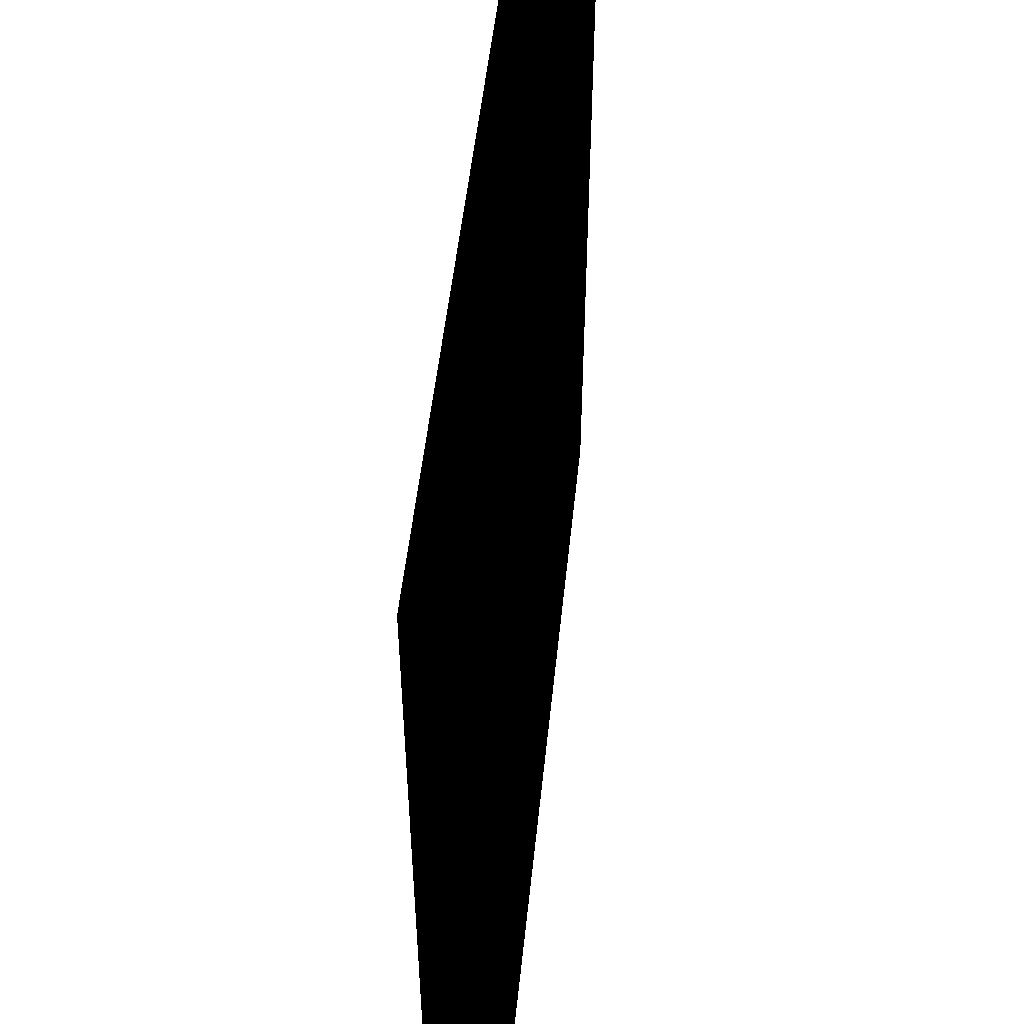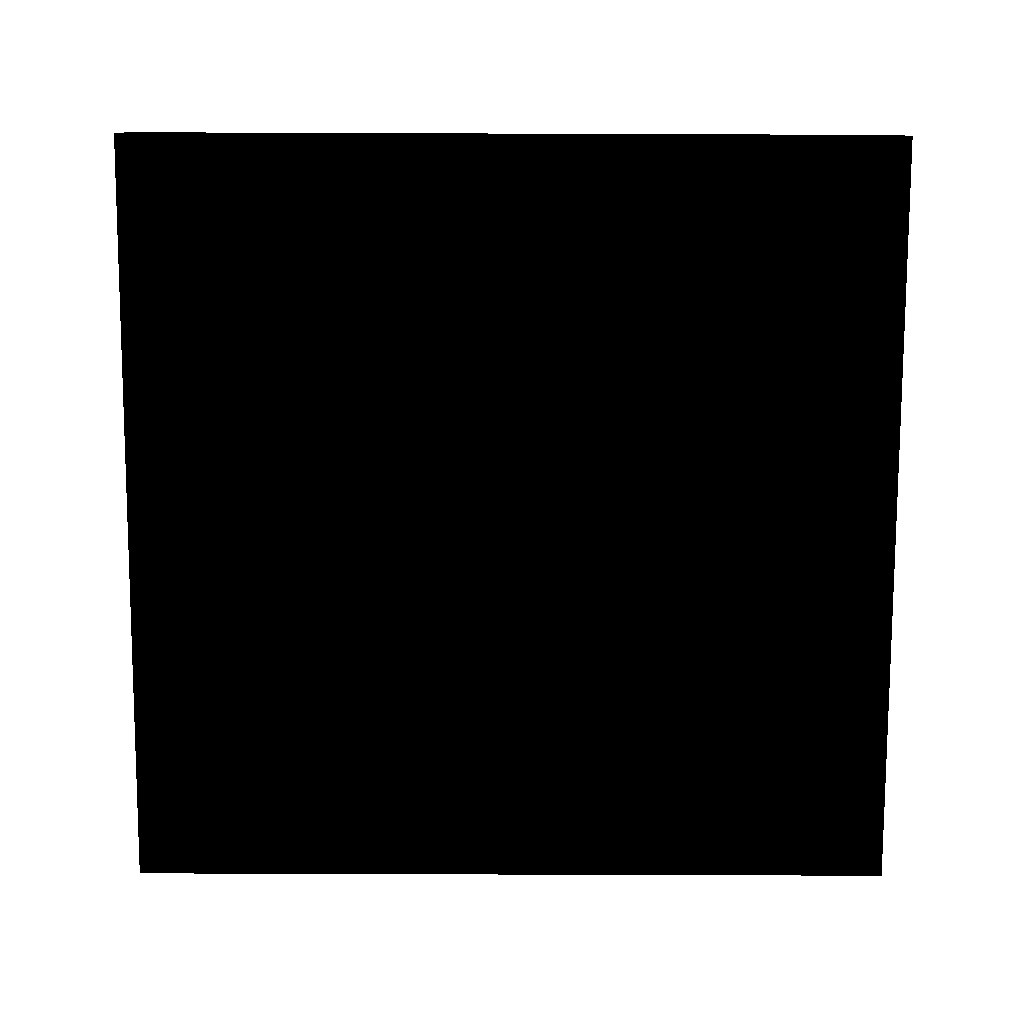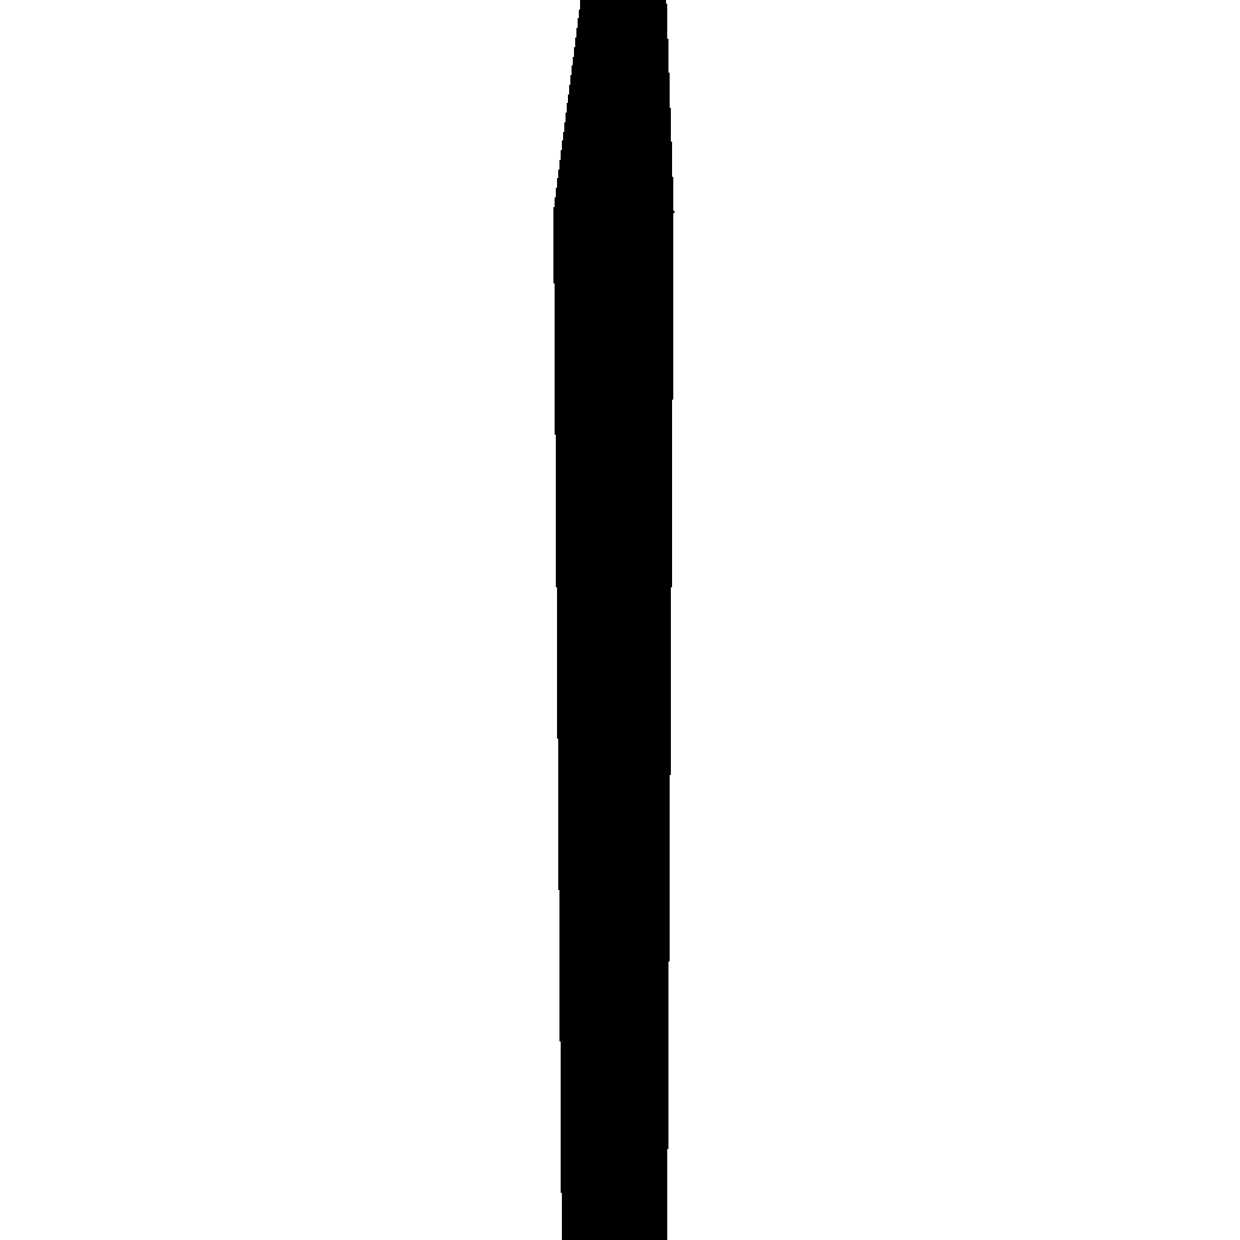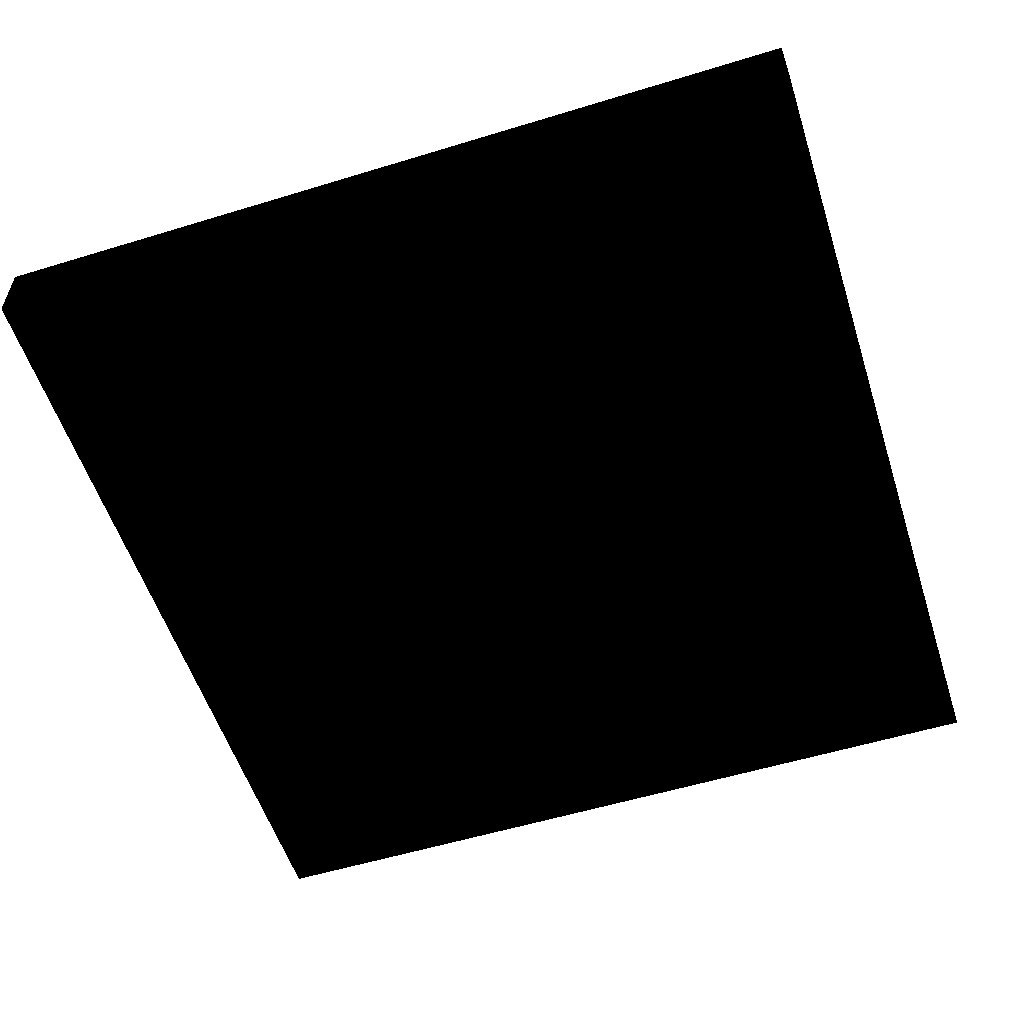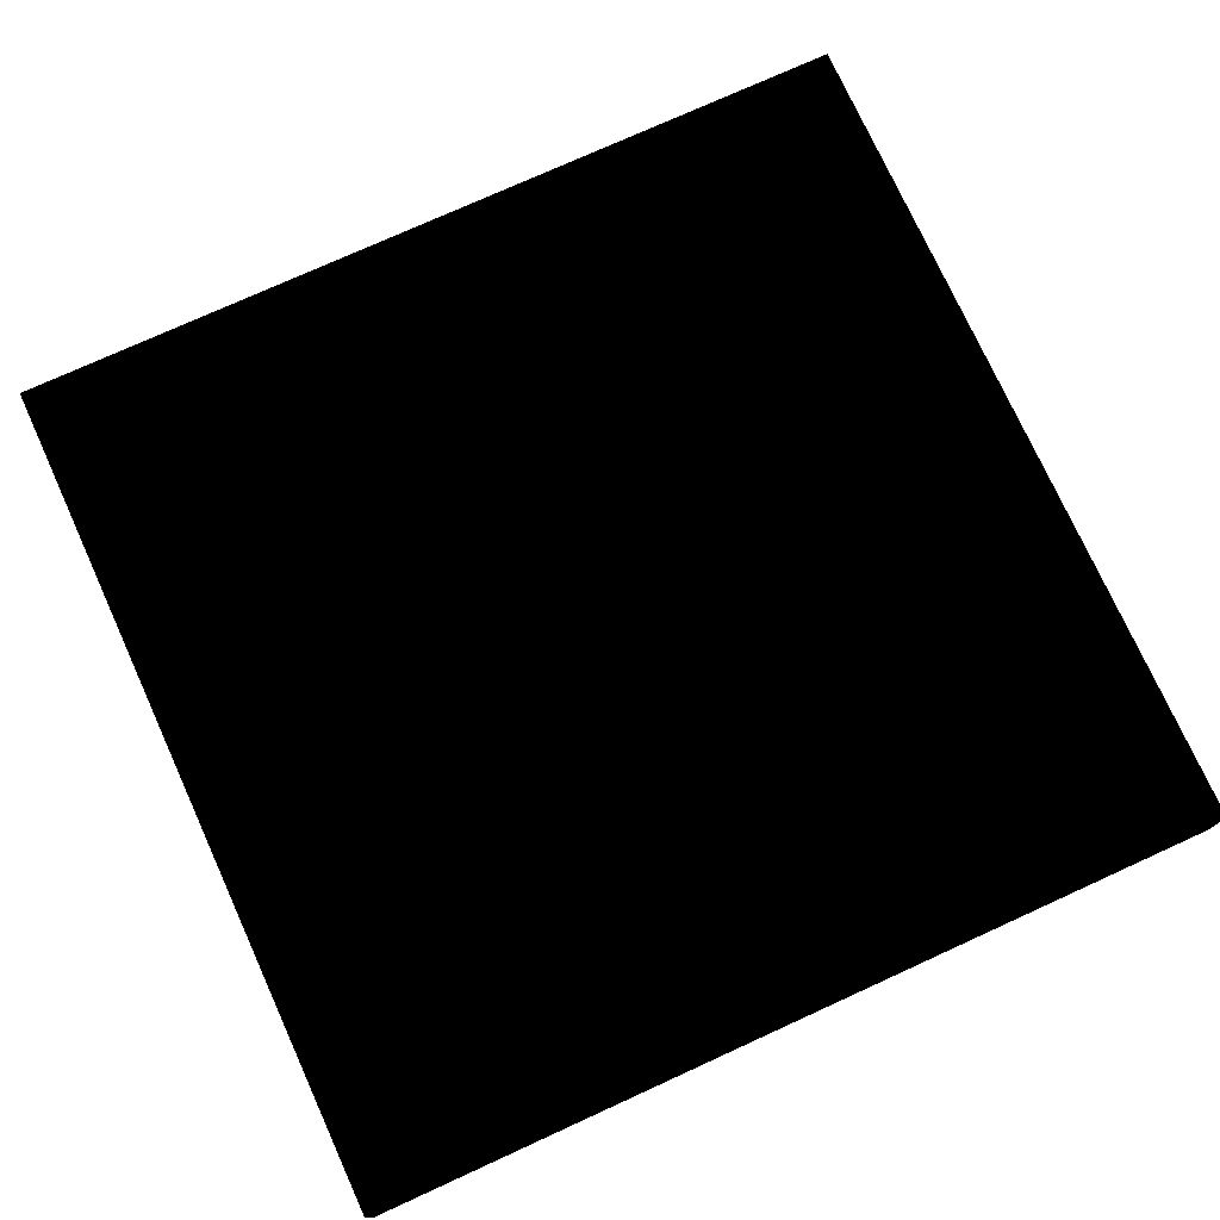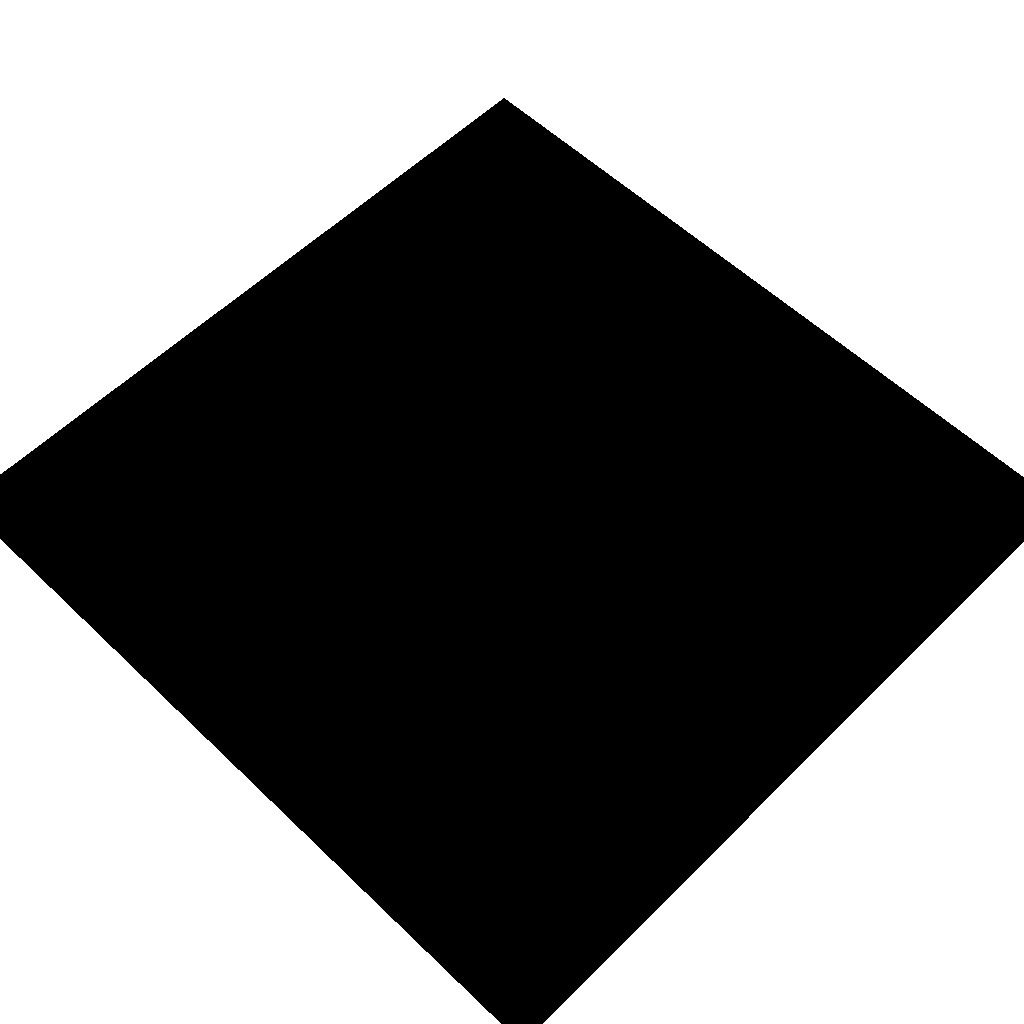
<metadata>
{"format":"obj","ext":"obj","renderer":"f3d","projection":"perspective","resolution":1024,"background":"white","views":[{"elev":51.8,"azim":-84.0,"up":"+Y"},{"elev":-78.4,"azim":179.8,"up":"+Z"},{"elev":20.8,"azim":90.5,"up":"+Y"},{"elev":-55.8,"azim":-72.2,"up":"+Z"},{"elev":75.7,"azim":155.5,"up":"+Z"},{"elev":57.8,"azim":44.6,"up":"+Z"}]}
</metadata>
<code>
v -1.51 0.01758 -0.125 0.502 0.502 0.502 #0.502
v -1.51 2.979 -0.125 0.502 0.502 0.502 #0.502
v 1.51 0.01758 -0.125 0.502 0.502 0.502 #0.502
v -1.51 2.979 -0.125 0.502 0.502 0.502 #0.502
v 1.51 2.979 -0.125 0.502 0.502 0.502 #0.502
v 1.51 0.01758 -0.125 0.502 0.502 0.502 #0.502
v 1.51 2.979 -0.125 0.502 0.502 0.502 #0.502
v -1.51 2.979 -0.125 0.502 0.502 0.502 #0.502
v 1.51 2.979 0.125 0.502 0.502 0.502 #0.502
v -1.51 2.979 -0.125 0.502 0.502 0.502 #0.502
v -1.51 2.979 0.125 0.502 0.502 0.502 #0.502
v 1.51 2.979 0.125 0.502 0.502 0.502 #0.502
v -1.51 2.979 0.125 0.502 0.502 0.502 #0.502
v -1.51 0.01758 0.125 0.502 0.502 0.502 #0.502
v 1.51 2.979 0.125 0.502 0.502 0.502 #0.502
v -1.51 0.01758 0.125 0.502 0.502 0.502 #0.502
v 1.51 0.01758 0.125 0.502 0.502 0.502 #0.502
v 1.51 2.979 0.125 0.502 0.502 0.502 #0.502
v -1.51 0.01758 0.125 0.502 0.502 0.502 #0.502
v -1.51 0.01758 -0.125 0.502 0.502 0.502 #0.502
v 1.51 0.01758 0.125 0.502 0.502 0.502 #0.502
v -1.51 0.01758 -0.125 0.502 0.502 0.502 #0.502
v 1.51 0.01758 -0.125 0.502 0.502 0.502 #0.502
v 1.51 0.01758 0.125 0.502 0.502 0.502 #0.502
v -1.51 0.01758 0.125 0.502 0.502 0.502 #0.502
v -1.51 2.979 0.125 0.502 0.502 0.502 #0.502
v -1.51 0.01758 -0.125 0.502 0.502 0.502 #0.502
v -1.51 2.979 0.125 0.502 0.502 0.502 #0.502
v -1.51 2.979 -0.125 0.502 0.502 0.502 #0.502
v -1.51 0.01758 -0.125 0.502 0.502 0.502 #0.502
v 1.51 2.979 -0.125 0.502 0.502 0.502 #0.502
v 1.51 2.979 0.125 0.502 0.502 0.502 #0.502
v 1.51 0.01758 -0.125 0.502 0.502 0.502 #0.502
v 1.51 2.979 0.125 0.502 0.502 0.502 #0.502
v 1.51 0.01758 0.125 0.502 0.502 0.502 #0.502
v 1.51 0.01758 -0.125 0.502 0.502 0.502 #0.502
f 1 2 3
f 4 5 6
f 7 8 9
f 10 11 12
f 13 14 15
f 16 17 18
f 19 20 21
f 22 23 24
f 25 26 27
f 28 29 30
f 31 32 33
f 34 35 36

</code>
